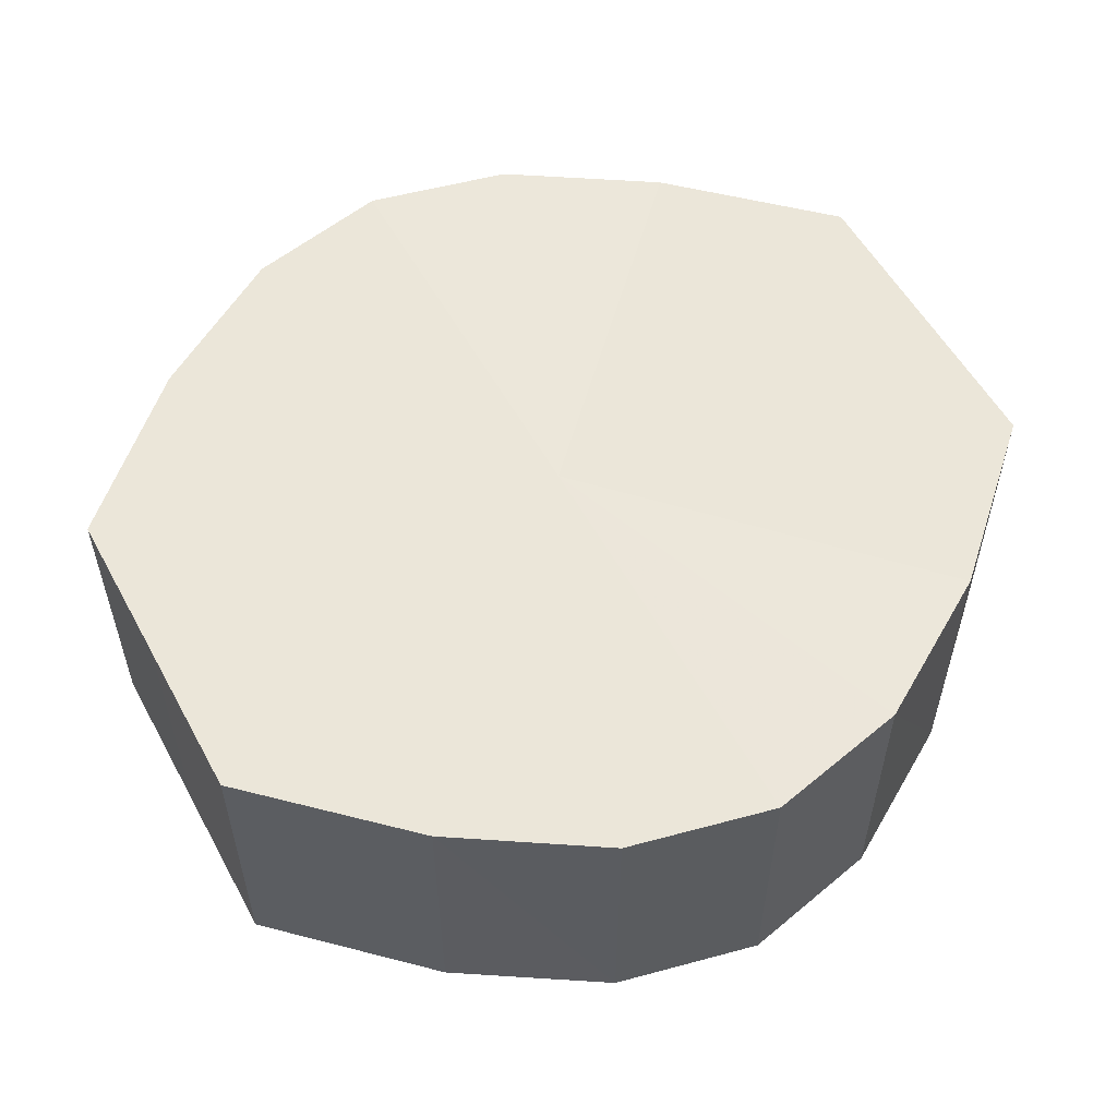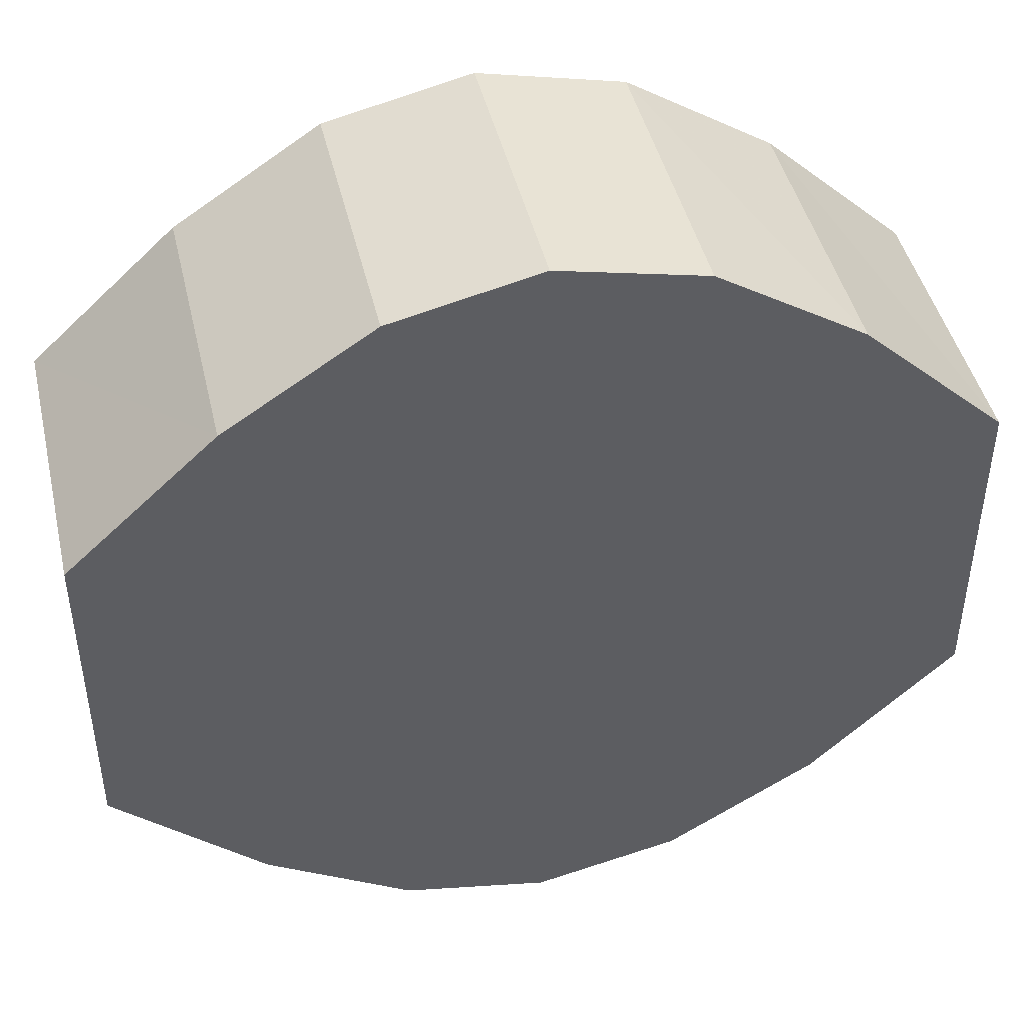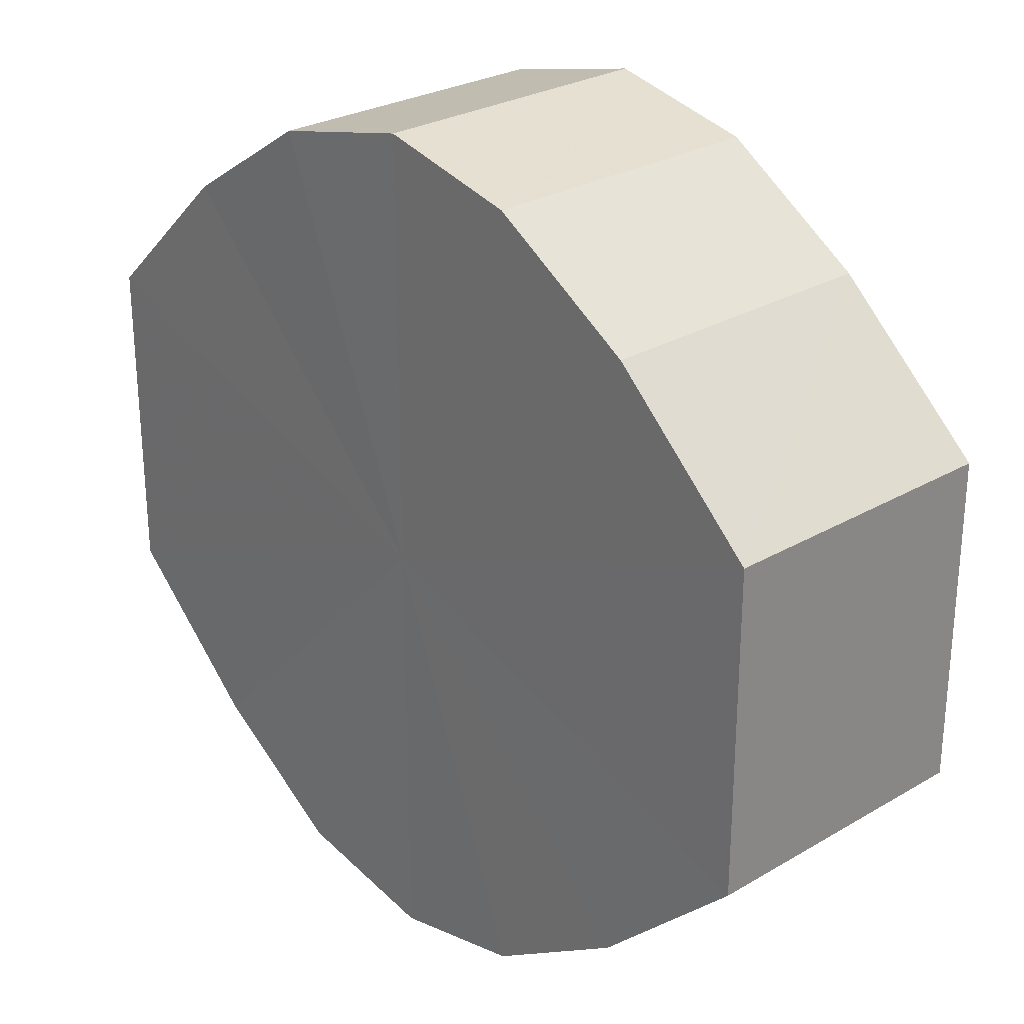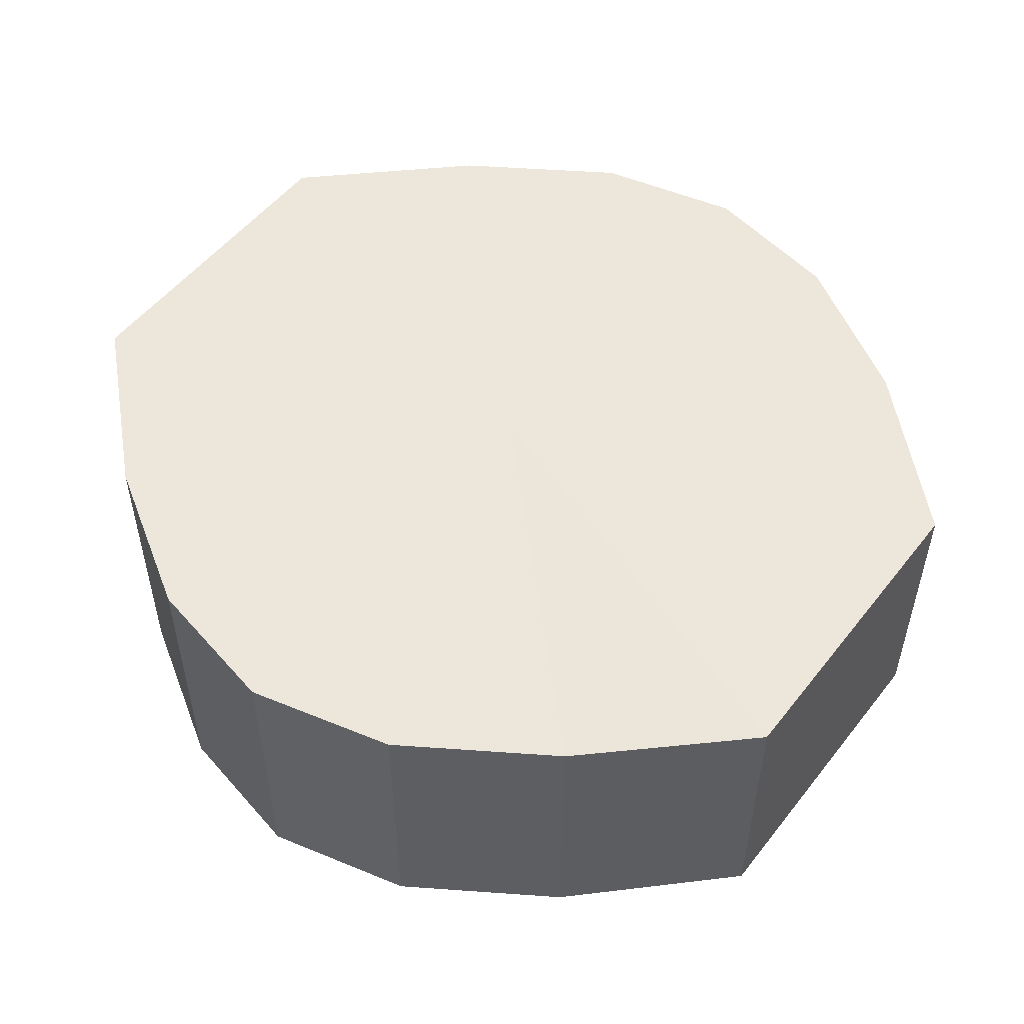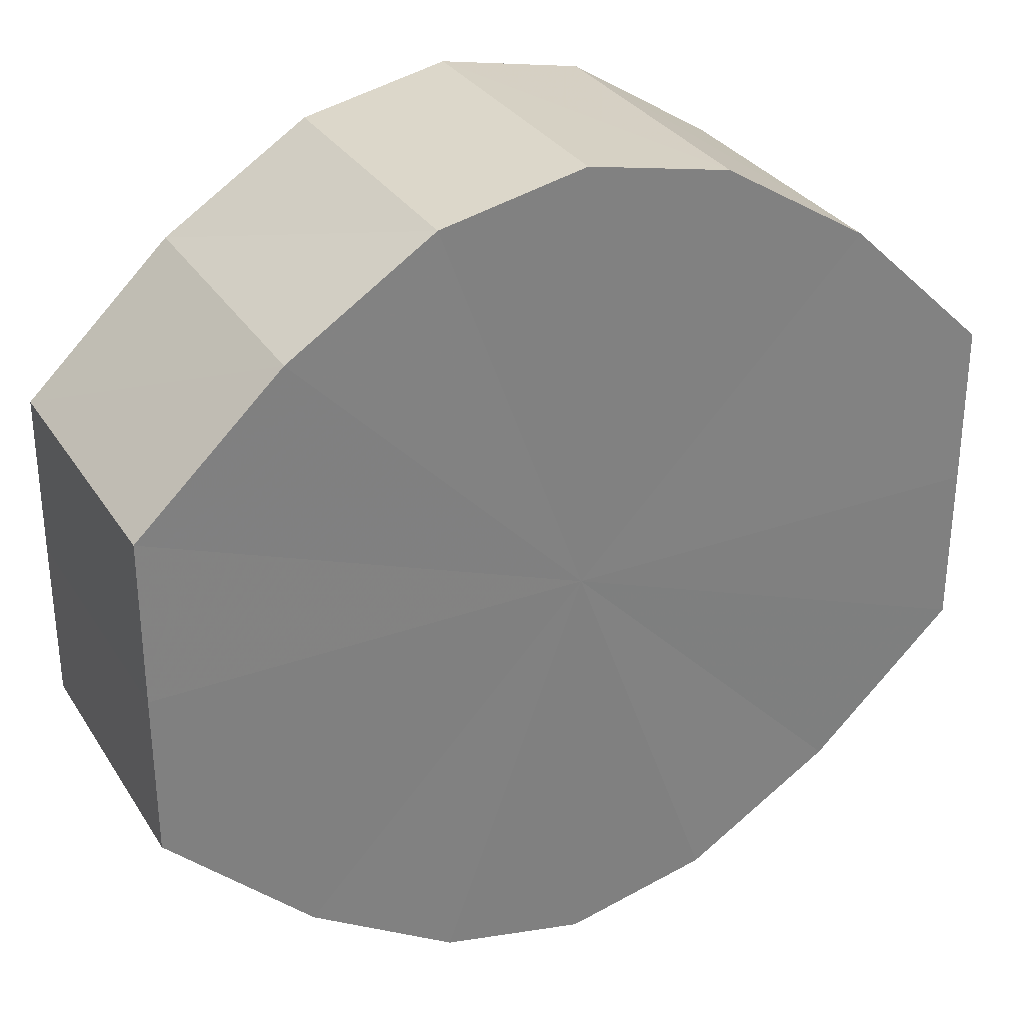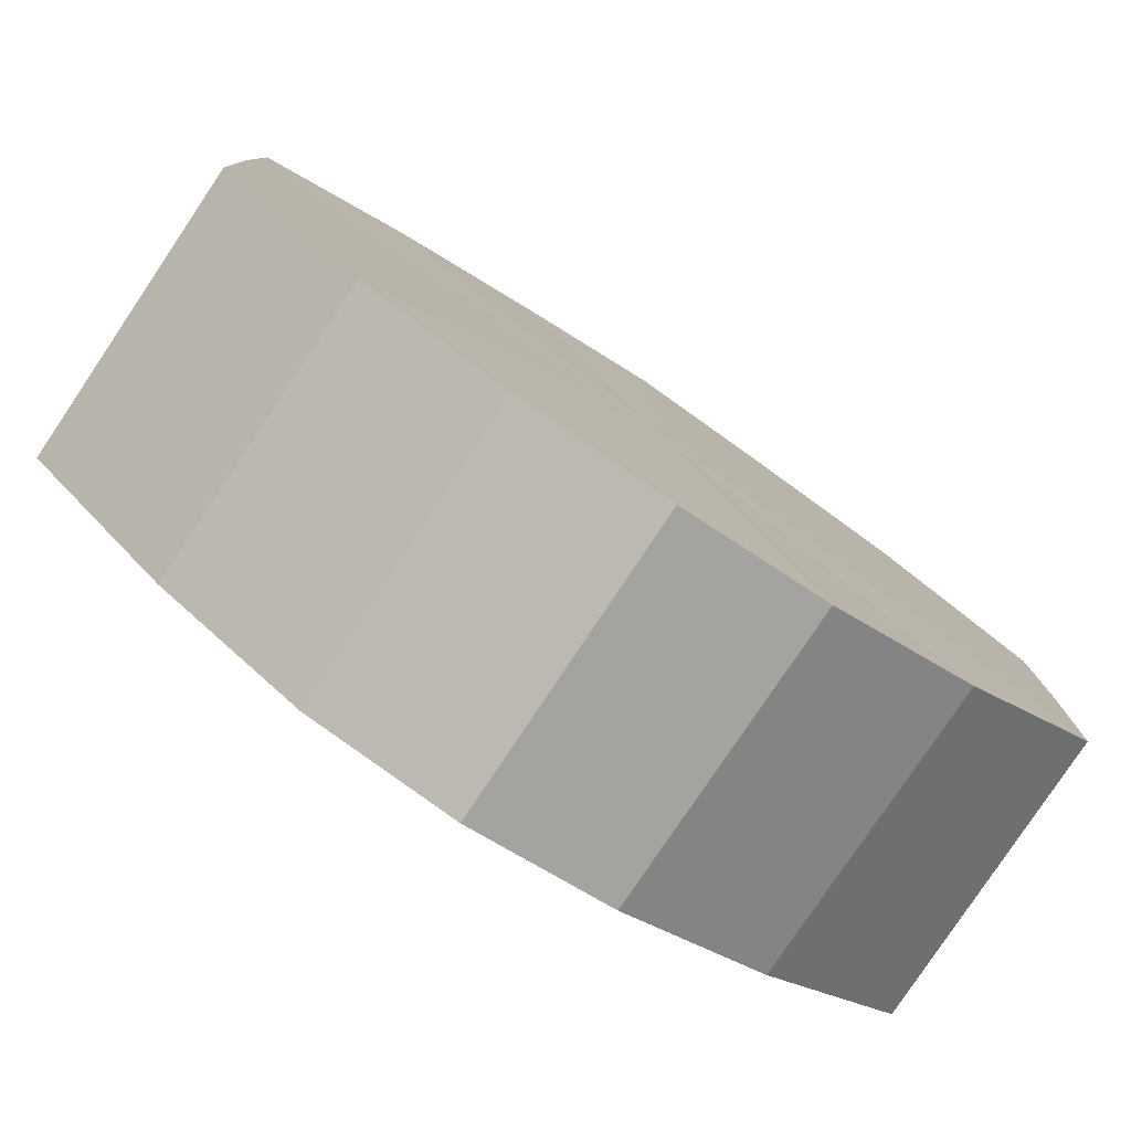
<metadata>
{"format":"obj","ext":"obj","renderer":"f3d","projection":"perspective","resolution":1024,"background":"white","views":[{"elev":55.3,"azim":151.6,"up":"+Y"},{"elev":44.9,"azim":166.9,"up":"+Z"},{"elev":27.1,"azim":-132.6,"up":"+Z"},{"elev":52.4,"azim":-143.0,"up":"+Y"},{"elev":30.9,"azim":152.9,"up":"+Z"},{"elev":-79.8,"azim":146.3,"up":"+Z"}]}
</metadata>
<code>
o 2069
v 2168 1877 8.375
v 2168 1877 8.386
v 2168 1877 8.375
v 2168 1877 8.396
v 2168 1877 8.386
v 2168 1877 8.364
v 2168 1877 8.364
v 2168 1877 8.402
v 2168 1877 8.396
v 2168 1877 8.354
v 2168 1877 8.354
v 2168 1877 8.404
v 2168 1877 8.402
v 2168 1877 8.348
v 2168 1877 8.348
v 2168 1877 8.402
v 2168 1877 8.404
v 2168 1877 8.346
v 2168 1877 8.346
v 2168 1877 8.396
v 2168 1877 8.402
v 2168 1877 8.348
v 2168 1877 8.348
v 2168 1877 8.386
v 2168 1877 8.396
v 2168 1877 8.354
v 2168 1877 8.354
v 2168 1877 8.375
v 2168 1877 8.386
v 2168 1877 8.364
v 2168 1877 8.364
v 2168 1877 8.375
v 2168 1877 8.375
v 2168 1877 8.386
v 2168 1877 8.386
v 2168 1877 8.396
v 2168 1877 8.396
v 2168 1877 8.364
v 2168 1877 8.375
v 2168 1877 8.354
v 2168 1877 8.364
v 2168 1877 8.402
v 2168 1877 8.402
v 2168 1877 8.348
v 2168 1877 8.354
v 2168 1877 8.346
v 2168 1877 8.348
v 2168 1877 8.404
v 2168 1877 8.404
v 2168 1877 8.348
v 2168 1877 8.346
v 2168 1877 8.354
v 2168 1877 8.348
v 2168 1877 8.402
v 2168 1877 8.402
v 2168 1877 8.364
v 2168 1877 8.354
v 2168 1877 8.375
v 2168 1877 8.364
v 2168 1877 8.396
v 2168 1877 8.396
v 2168 1877 8.386
v 2168 1877 8.375
v 2168 1877 8.386
v 2168 1877 8.375
v 2168 1877 8.386
v 2168 1877 8.375
v 2168 1877 8.396
v 2168 1877 8.364
v 2168 1877 8.402
v 2168 1877 8.354
v 2168 1877 8.404
v 2168 1877 8.348
v 2168 1877 8.402
v 2168 1877 8.346
v 2168 1877 8.396
v 2168 1877 8.348
v 2168 1877 8.386
v 2168 1877 8.354
v 2168 1877 8.375
v 2168 1877 8.364
v 2168 1877 8.375
v 2168 1877 8.375
v 2168 1877 8.386
v 2168 1877 8.364
v 2168 1877 8.396
v 2168 1877 8.354
v 2168 1877 8.402
v 2168 1877 8.348
v 2168 1877 8.404
v 2168 1877 8.346
v 2168 1877 8.402
v 2168 1877 8.348
v 2168 1877 8.396
v 2168 1877 8.354
v 2168 1877 8.386
v 2168 1877 8.364
v 2168 1877 8.375
f 1 2 3
f 2 4 5
f 6 1 7
f 4 8 9
f 10 6 11
f 8 12 13
f 14 10 15
f 12 16 17
f 18 14 19
f 16 20 21
f 22 18 23
f 20 24 25
f 26 22 27
f 24 28 29
f 30 26 31
f 28 30 32
f 33 34 35
f 35 36 37
f 38 39 33
f 40 41 38
f 37 42 43
f 44 45 40
f 46 47 44
f 43 48 49
f 50 51 46
f 52 53 50
f 49 54 55
f 56 57 52
f 58 59 56
f 55 60 61
f 62 63 58
f 61 64 62
f 65 66 67
f 65 68 66
f 65 67 69
f 65 70 68
f 65 69 71
f 65 72 70
f 65 71 73
f 65 74 72
f 65 73 75
f 65 76 74
f 65 75 77
f 65 78 76
f 65 77 79
f 65 80 78
f 65 79 81
f 65 81 80
f 82 83 84
f 82 85 83
f 82 84 86
f 82 87 85
f 82 86 88
f 82 89 87
f 82 88 90
f 82 91 89
f 82 90 92
f 82 93 91
f 82 92 94
f 82 95 93
f 82 94 96
f 82 97 95
f 82 96 98
f 82 98 97

</code>
